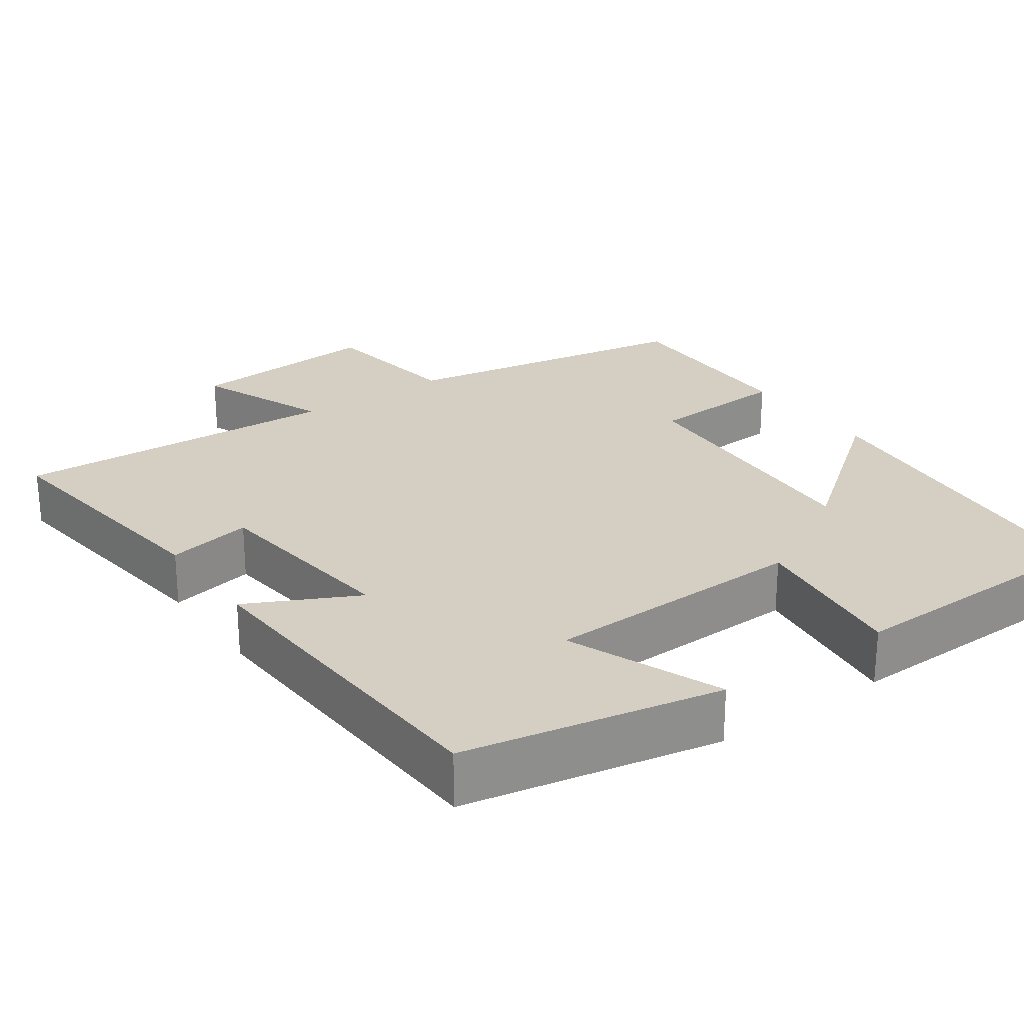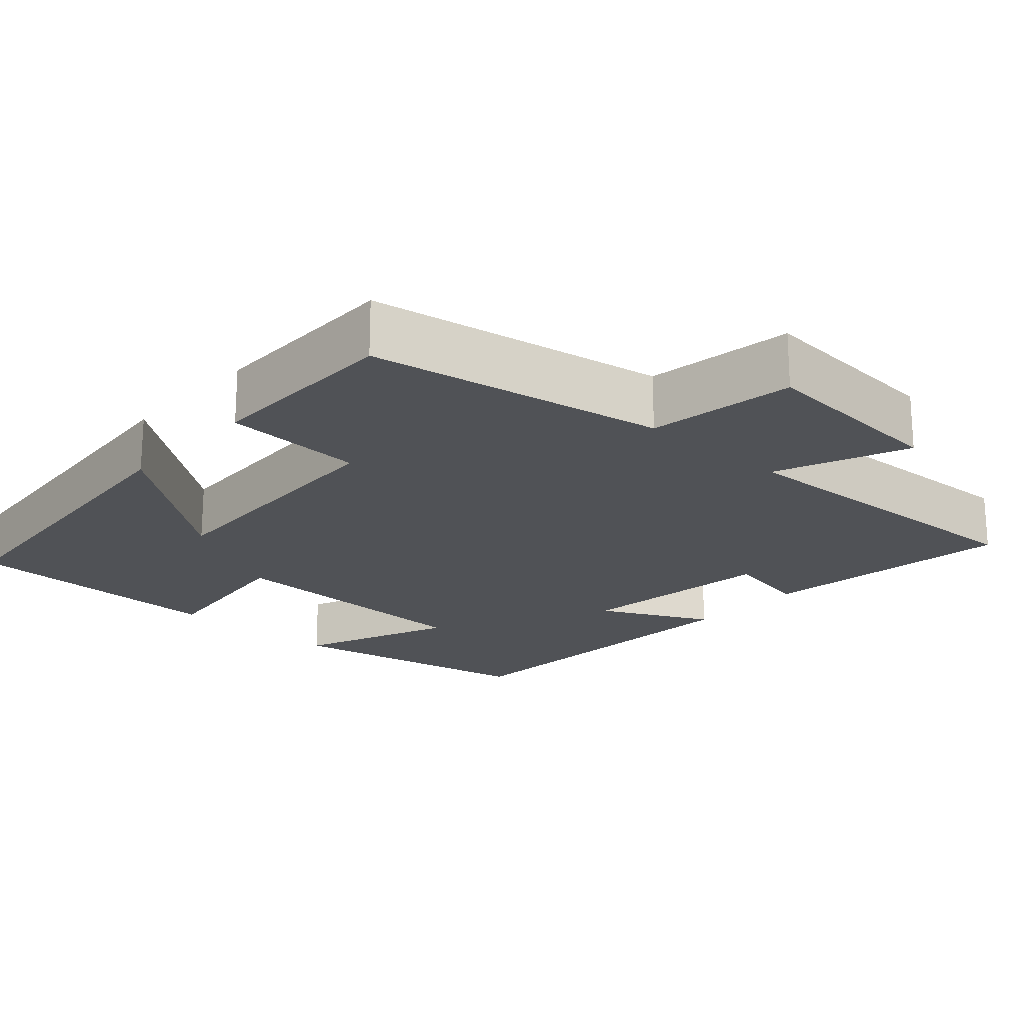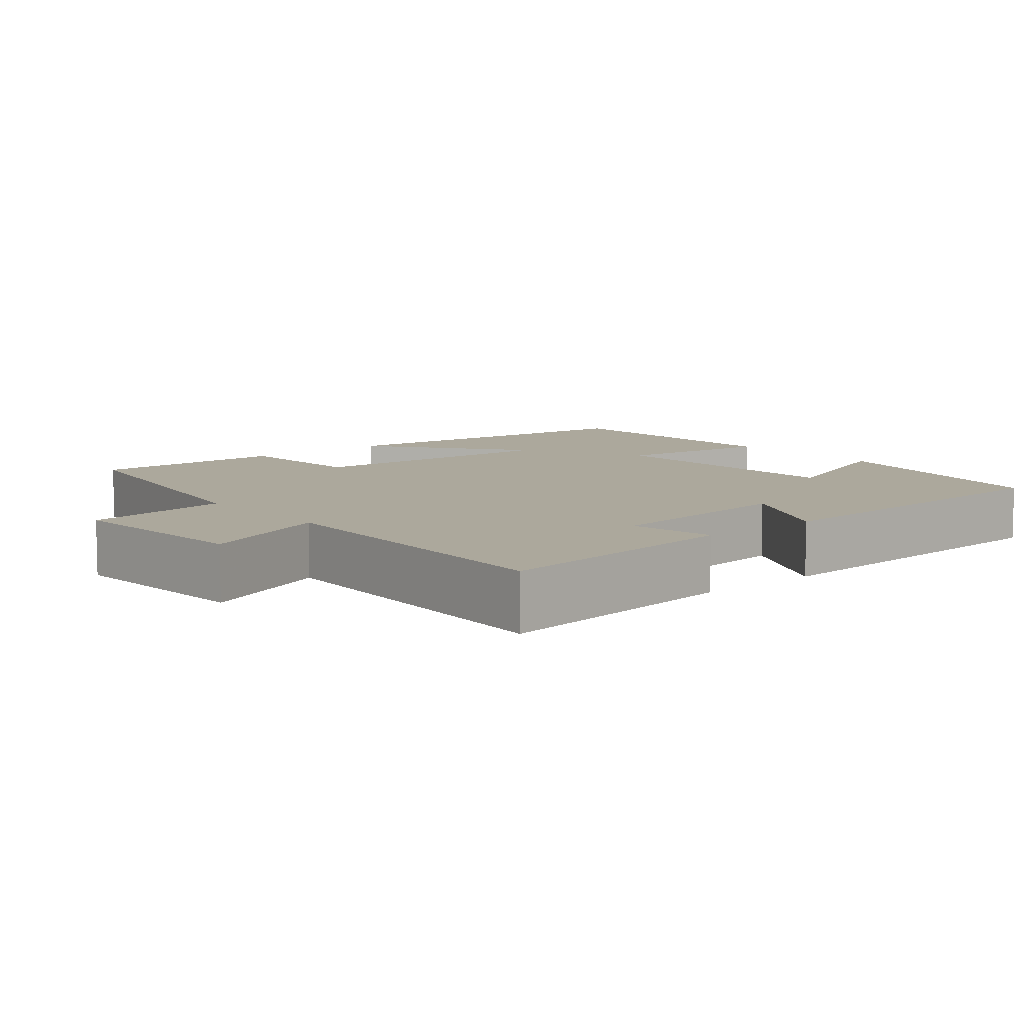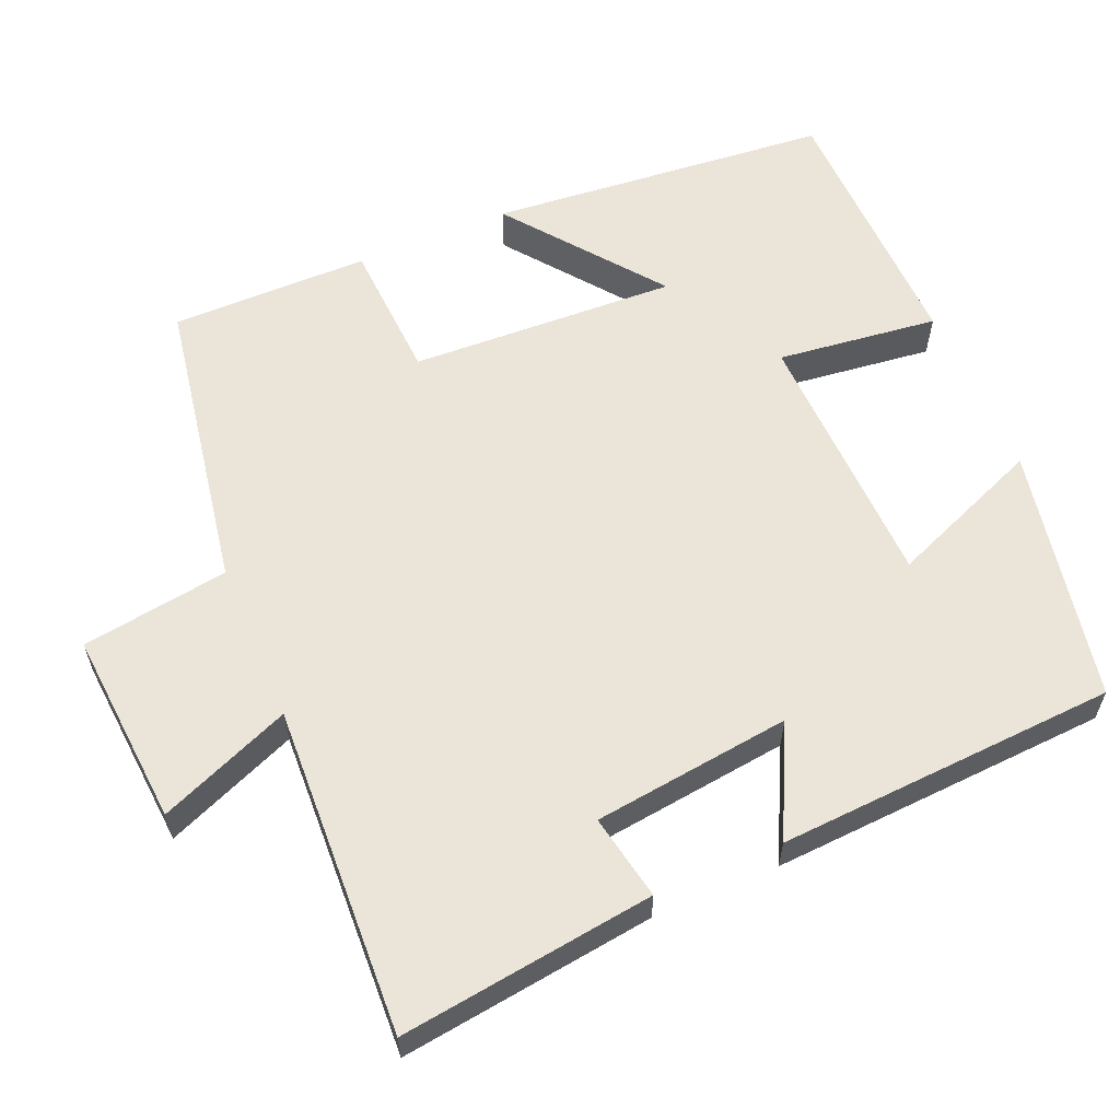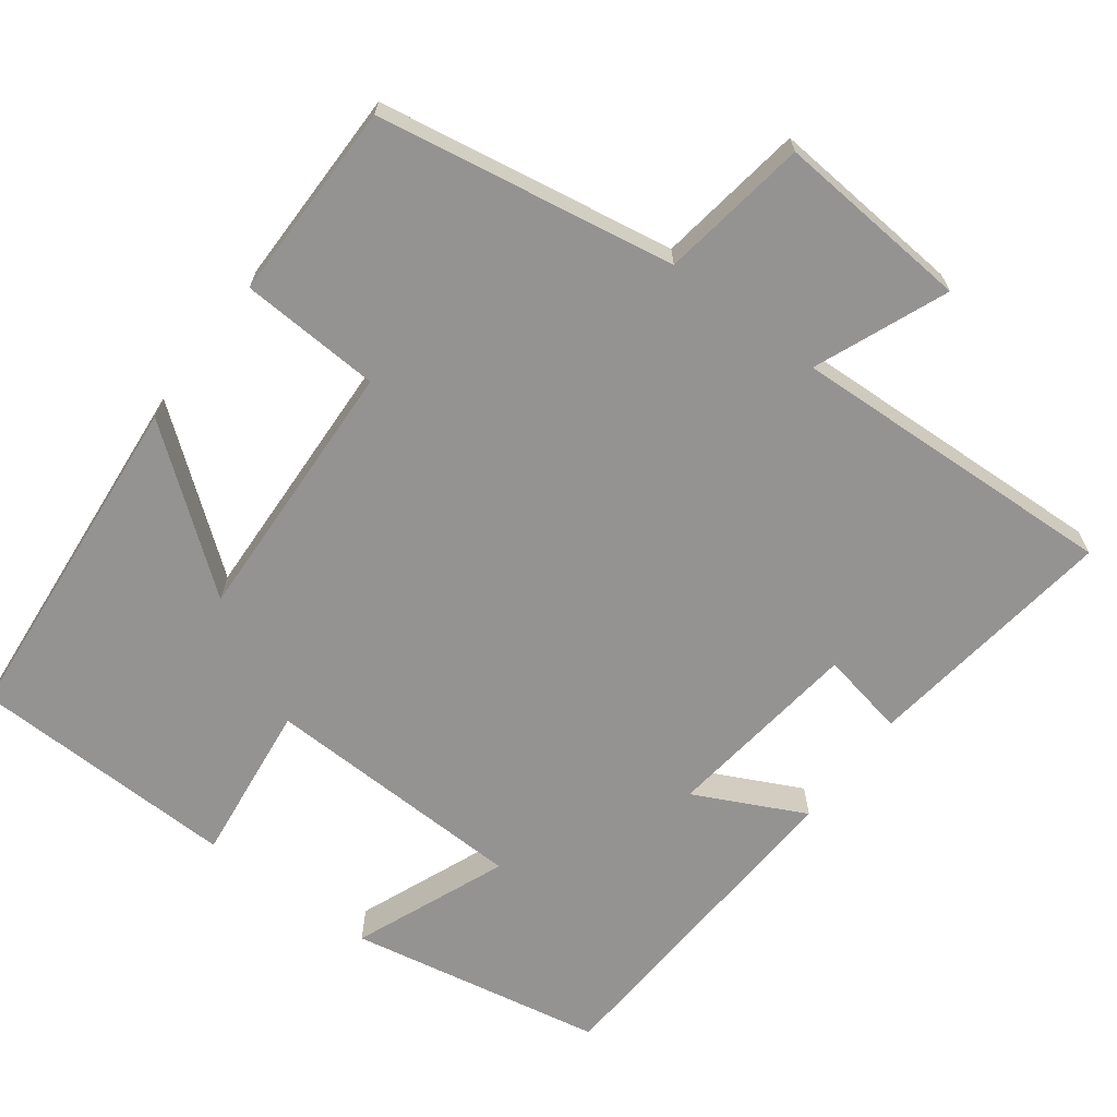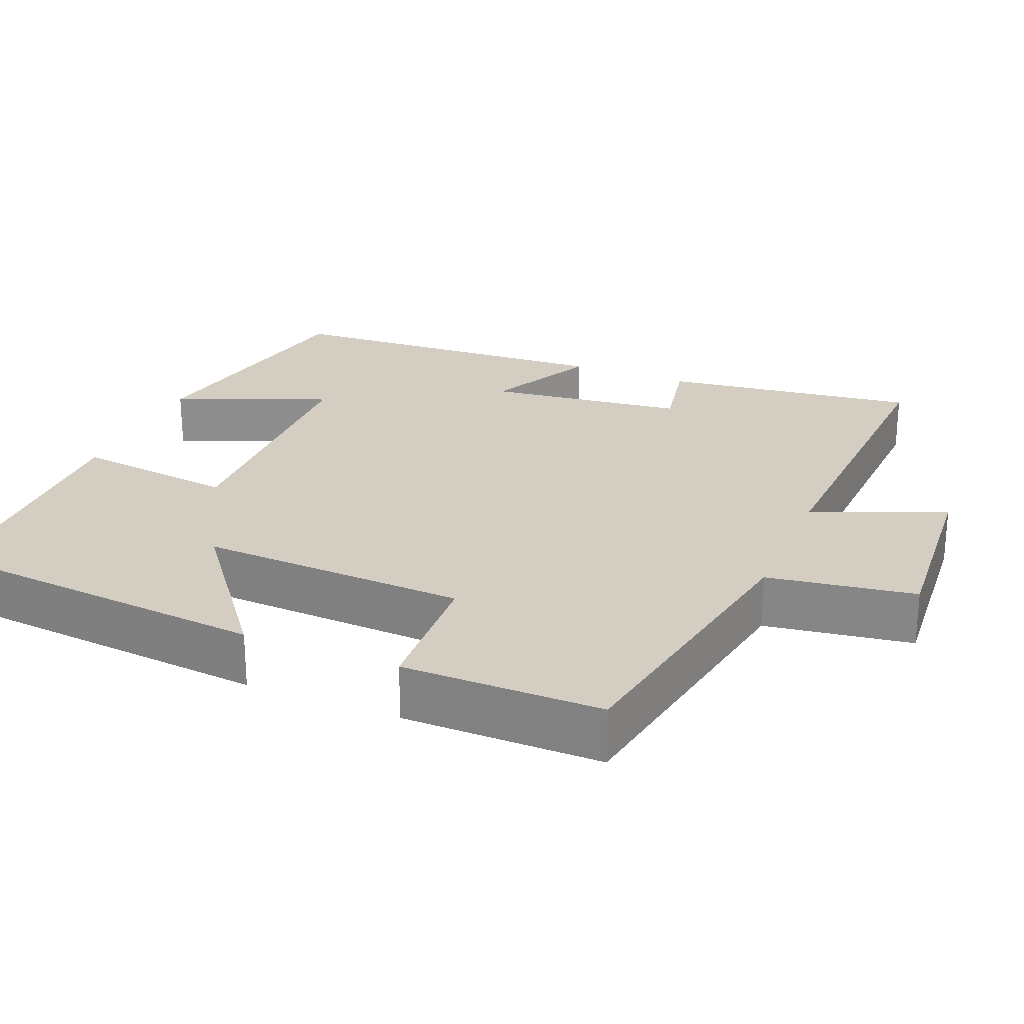
<metadata>
{"format":"obj","ext":"obj","renderer":"f3d","projection":"perspective","resolution":1024,"background":"white","views":[{"elev":25.4,"azim":-35.1,"up":"+Y"},{"elev":-20.6,"azim":137.8,"up":"+Y"},{"elev":8.5,"azim":-129.7,"up":"+Y"},{"elev":59.6,"azim":-113.1,"up":"+Y"},{"elev":-66.8,"azim":143.0,"up":"+Y"},{"elev":24.9,"azim":112.5,"up":"+Y"}]}
</metadata>
<code>
v 0.458 0.07 0.492
v 0.5 0.07 0.039
v 0.298 0.07 0.195
v 0.314 0.07 -0.159
v 0.5 0.07 -0.169
v 0.501 0.07 -0.432
v 0.108 0.07 -0.5
v 0.079 0.07 -0.695
v -0.179 0.07 -0.675
v -0.108 0.07 -0.5
v -0.544 0.07 -0.52
v -0.5 0.07 -0.183
v -0.387 0.07 -0.205
v -0.355 0.07 0.057
v -0.5 0.07 -0.015
v -0.475 0.07 0.435
v -0.137 0.07 0.5
v -0.219 0.07 0.297
v 0.131 0.07 0.287
v 0.105 0.07 0.5
v 0.458 0 0.492
v 0.5 0 0.039
v 0.298 0 0.195
v 0.314 0 -0.159
v 0.5 0 -0.169
v 0.501 0 -0.432
v 0.108 0 -0.5
v 0.079 0 -0.695
v -0.179 0 -0.675
v -0.108 0 -0.5
v -0.544 0 -0.52
v -0.5 0 -0.183
v -0.387 0 -0.205
v -0.355 0 0.057
v -0.5 0 -0.015
v -0.475 0 0.435
v -0.137 0 0.5
v -0.219 0 0.297
v 0.131 0 0.287
v 0.105 0 0.5
f 19 20 1
f 16 17 18
f 15 16 18
f 14 15 18
f 13 14 18 19
f 10 11 12 13
f 10 13 19 1
f 7 8 9 10
f 6 7 10
f 5 6 10
f 4 5 10
f 3 4 10
f 1 2 3
f 1 3 10
f 21 40 39
f 38 37 36
f 38 36 35
f 38 35 34
f 39 38 34 33
f 33 32 31 30
f 21 39 33 30
f 30 29 28 27
f 30 27 26
f 30 26 25
f 30 25 24
f 30 24 23
f 23 22 21
f 30 23 21
f 1 21 22 2
f 2 22 23 3
f 3 23 24 4
f 4 24 25 5
f 5 25 26 6
f 6 26 27 7
f 7 27 28 8
f 8 28 29 9
f 9 29 30 10
f 10 30 31 11
f 11 31 32 12
f 12 32 33 13
f 13 33 34 14
f 14 34 35 15
f 15 35 36 16
f 16 36 37 17
f 17 37 38 18
f 18 38 39 19
f 19 39 40 20
f 20 40 21 1

</code>
